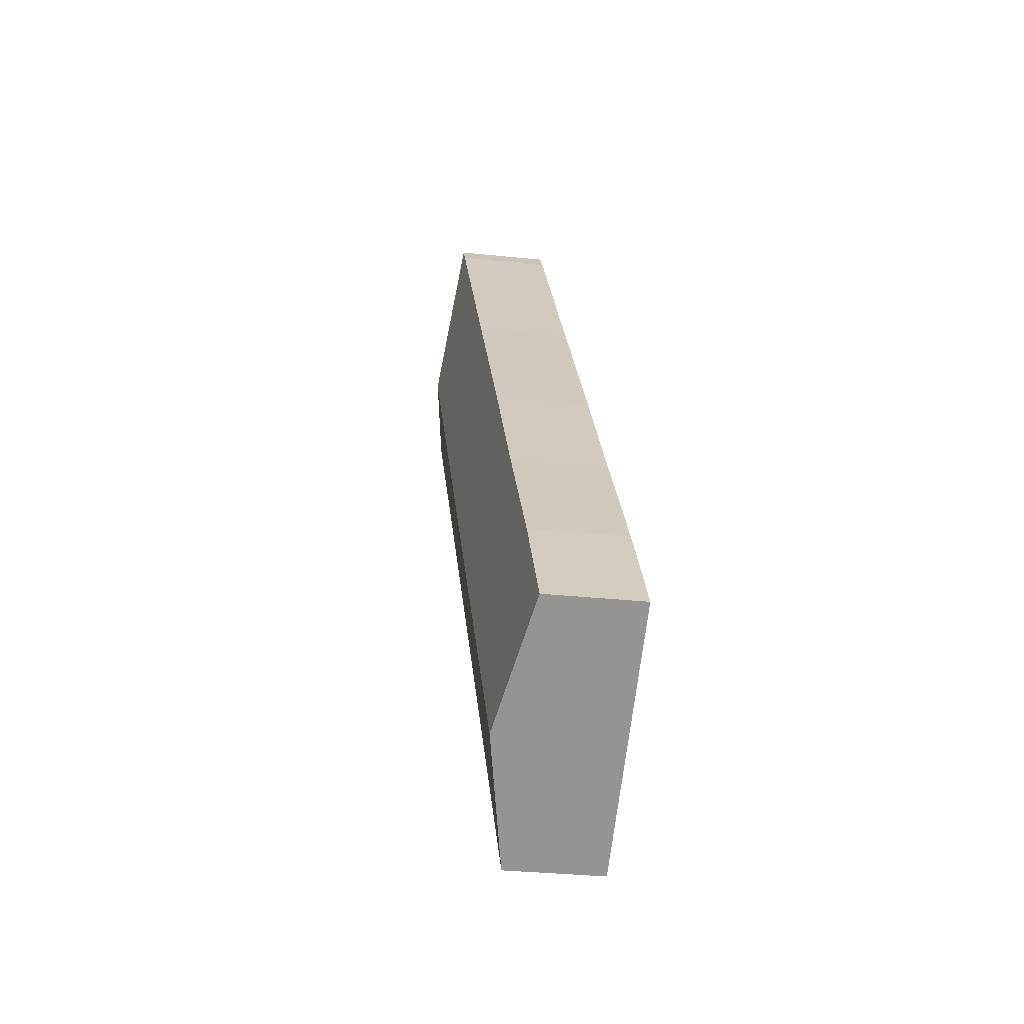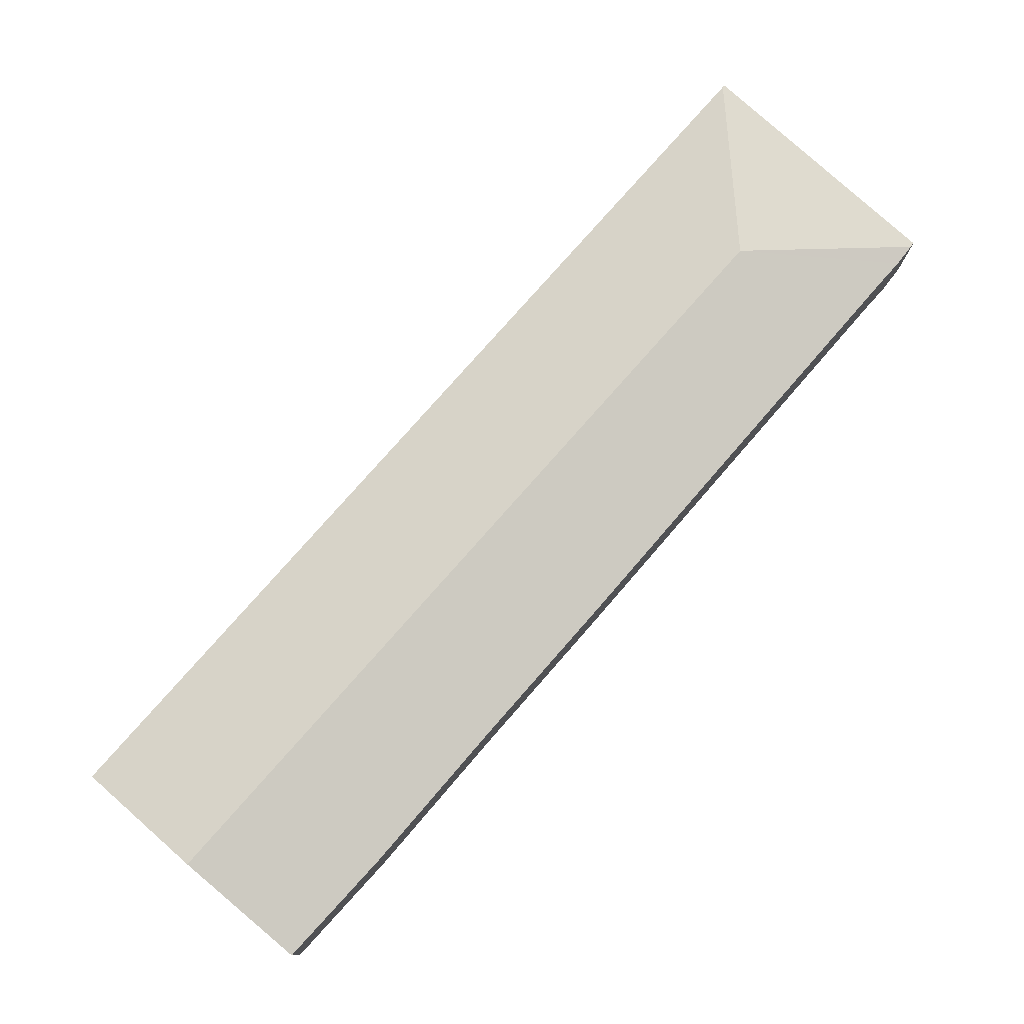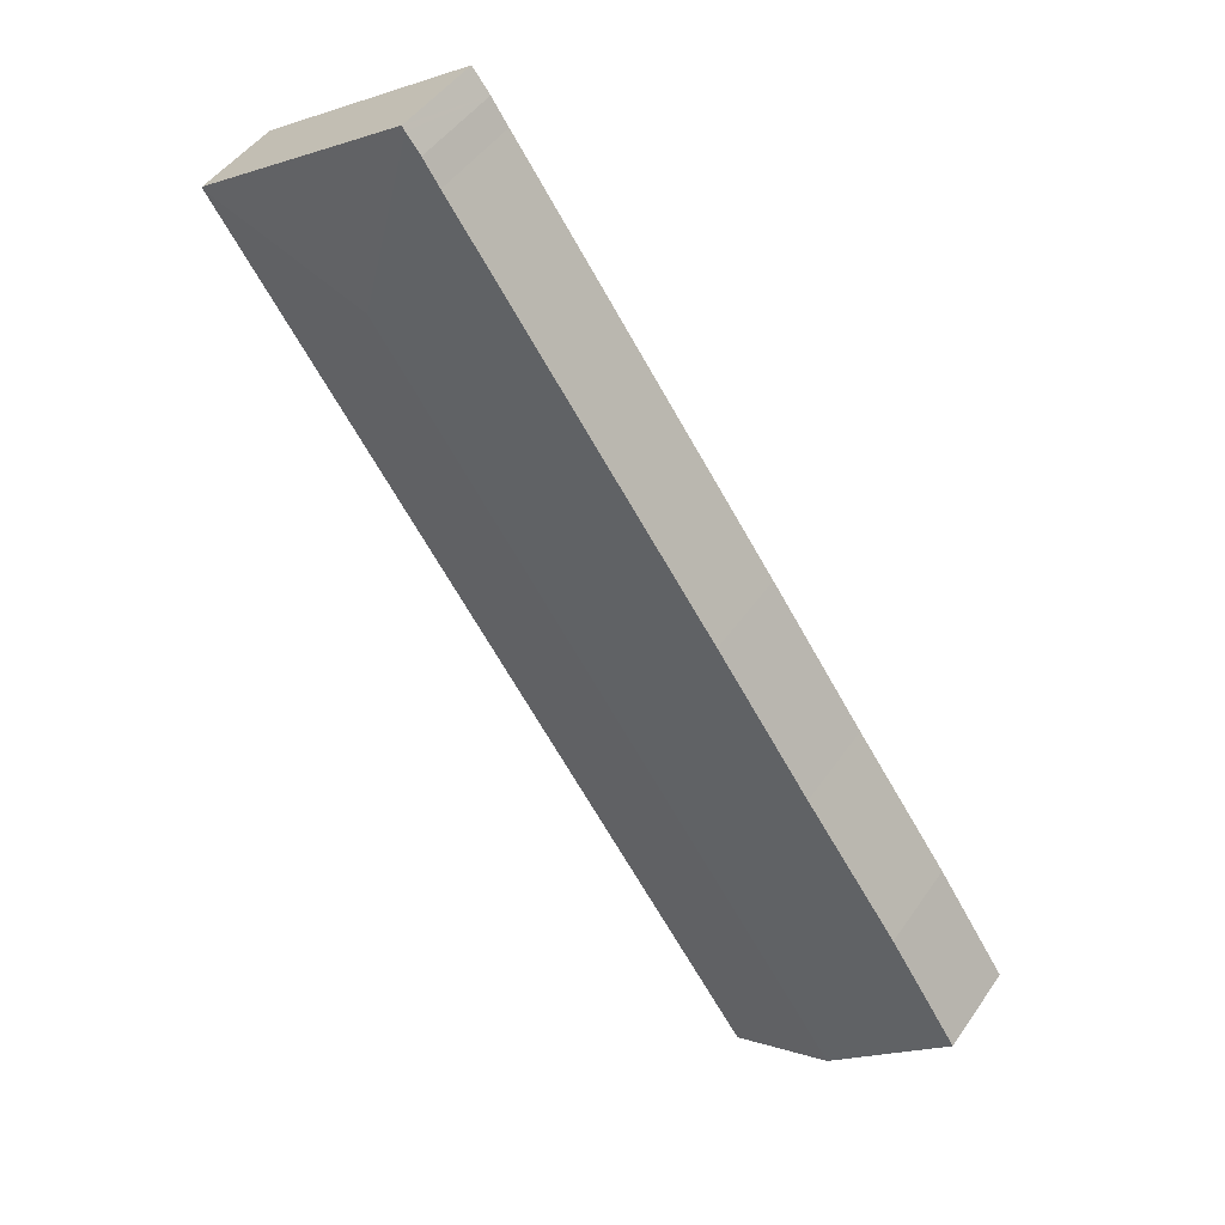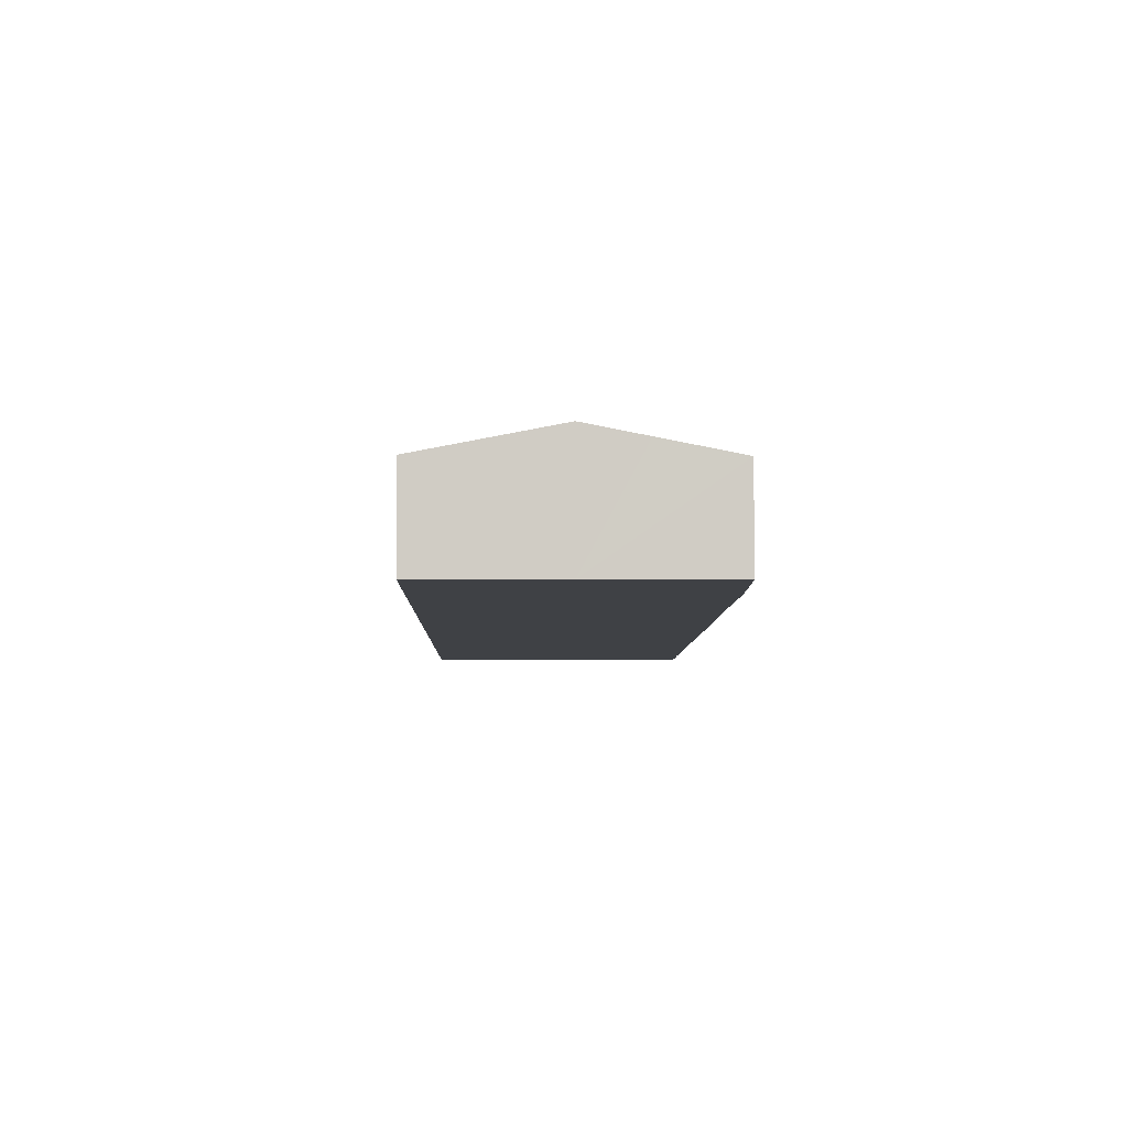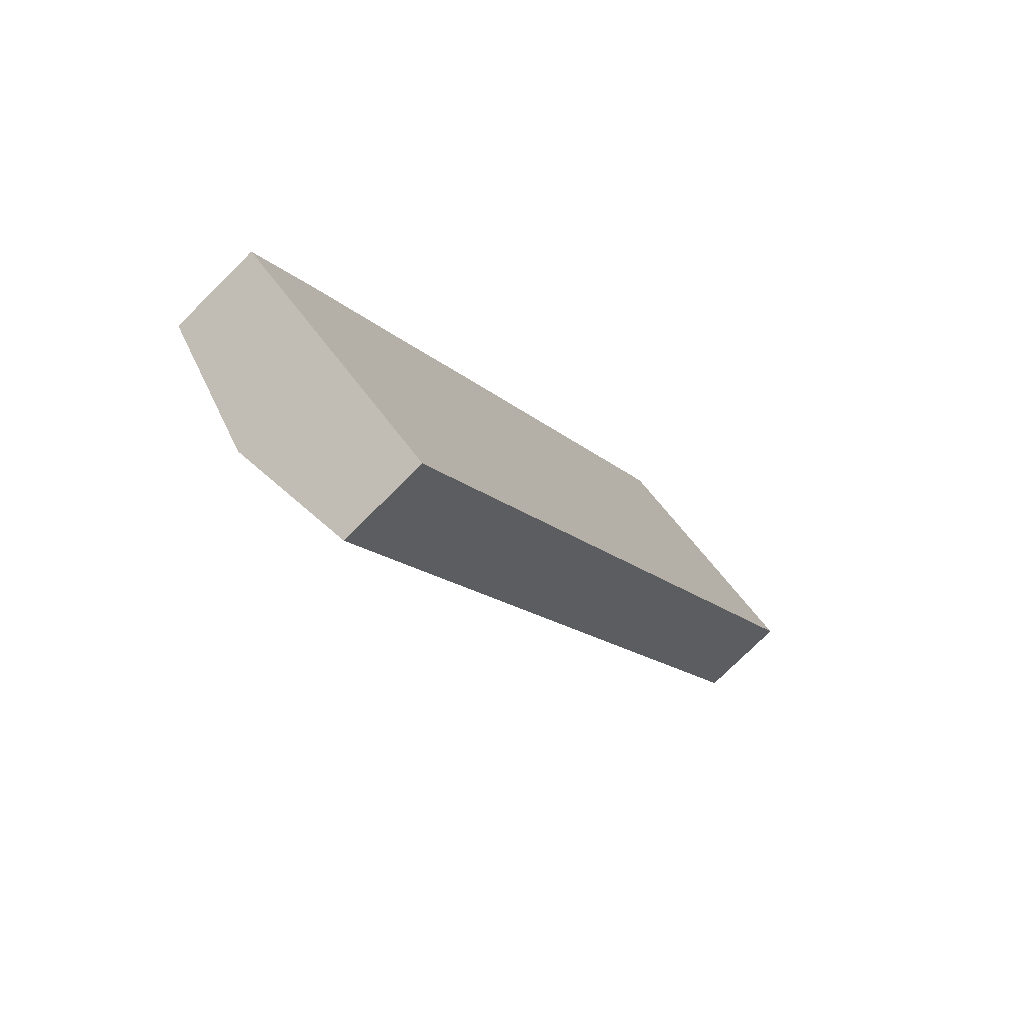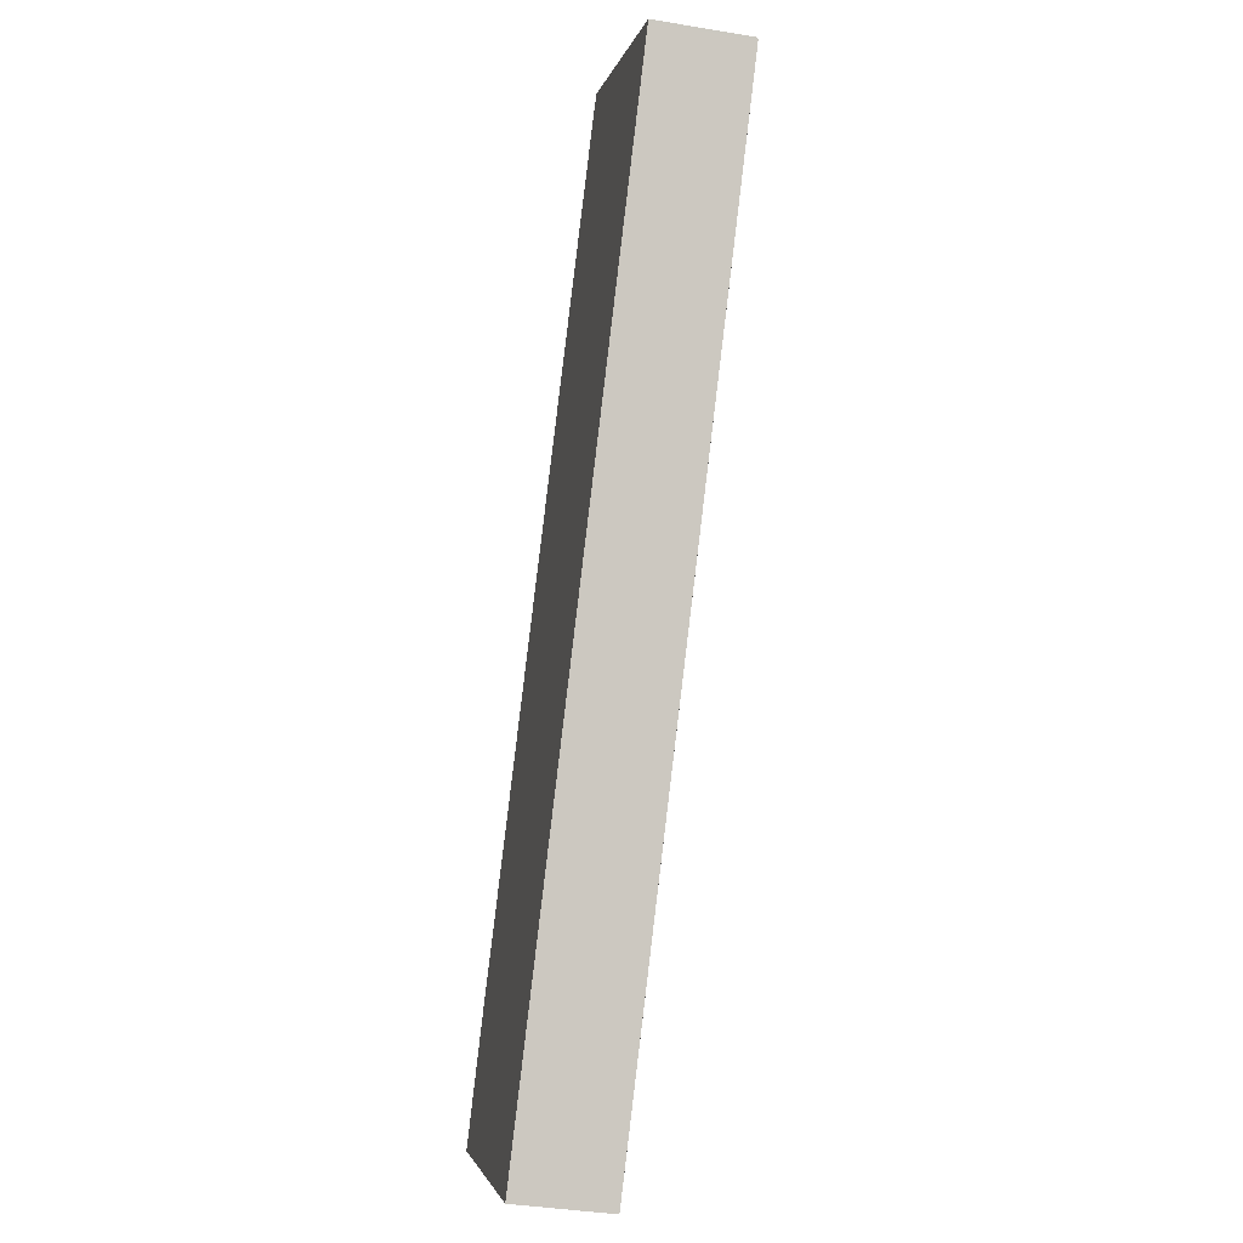
<metadata>
{"format":"obj","ext":"obj","renderer":"f3d","projection":"perspective","resolution":1024,"background":"white","views":[{"elev":-31.9,"azim":-98.4,"up":"+Z"},{"elev":79.5,"azim":-104.0,"up":"+Y"},{"elev":46.1,"azim":-147.6,"up":"+Z"},{"elev":-5.7,"azim":-146.3,"up":"+Y"},{"elev":-76.0,"azim":-45.2,"up":"+Z"},{"elev":-37.6,"azim":77.9,"up":"+Z"}]}
</metadata>
<code>
v  20.45 4.199 21.46
v  18.83 3.321 27.08
v  19.33 3.332 27.7
v  18.25 3.322 26.21
v  13.53 3.306 19.49
v  3.856 4.199 -2.708
v  9.105 3.289 13.2
v  5.767 3.285 8.38
v  2.458 3.269 3.705
v  2.178 3.8 -1.527
v  0 3.283 2.01e-16
v  19.44 3.296 27.85
v  27 3.268 22.71
v  26.95 3.286 22.63
v  7.334 3.372 -5.155
v  8.509 3.286 -4.226
v  7.696 3.286 -5.41
v  6.014 3.686 -4.226
v  7.696 3.313e-16 -5.41
v  7.334 3.157e-16 -5.155
v  6.014 2.588e-16 -4.226
v  3.856 1.658e-16 -2.708
v  2.178 9.35e-17 -1.527
v  0 0 0
v  2.458 -2.269e-16 3.705
v  5.767 -5.131e-16 8.38
v  9.105 -8.083e-16 13.2
v  13.53 -1.194e-15 19.49
v  18.25 -1.605e-15 26.21
v  18.83 -1.658e-15 27.08
v  19.44 -1.705e-15 27.85
v  19.33 -1.696e-15 27.7
v  27 -1.39e-15 22.71
v  8.509 2.588e-16 -4.226
v  26.95 -1.386e-15 22.63
g defaultobject
f 1 2 3
f 2 1 4
f 4 1 5
f 5 1 6
f 5 6 7
f 7 6 8
f 8 6 9
f 9 6 10
f 9 10 11
f 12 1 3
f 1 12 13
f 1 13 14
f 15 16 17
f 16 15 14
f 14 15 1
f 1 15 18
f 1 18 6
f 19 15 17
f 15 19 18
f 18 19 6
f 6 19 20
f 6 20 21
f 6 21 10
f 10 21 22
f 10 22 11
f 11 22 23
f 11 23 24
f 24 9 11
f 9 24 25
f 25 8 9
f 8 25 26
f 8 26 7
f 7 26 27
f 7 27 5
f 5 27 28
f 5 28 4
f 4 28 29
f 29 2 4
f 2 29 30
f 30 3 2
f 3 30 12
f 12 30 31
f 31 30 32
f 31 13 12
f 13 31 33
f 16 19 17
f 19 16 34
f 34 16 14
f 34 14 35
f 35 14 13
f 35 13 33
f 32 33 31
f 33 32 30
f 33 30 35
f 35 30 34
f 34 30 29
f 34 29 28
f 34 28 27
f 34 27 26
f 34 26 25
f 34 25 24
f 34 24 23
f 34 23 21
f 34 21 20
f 34 20 19
f 21 23 22

</code>
